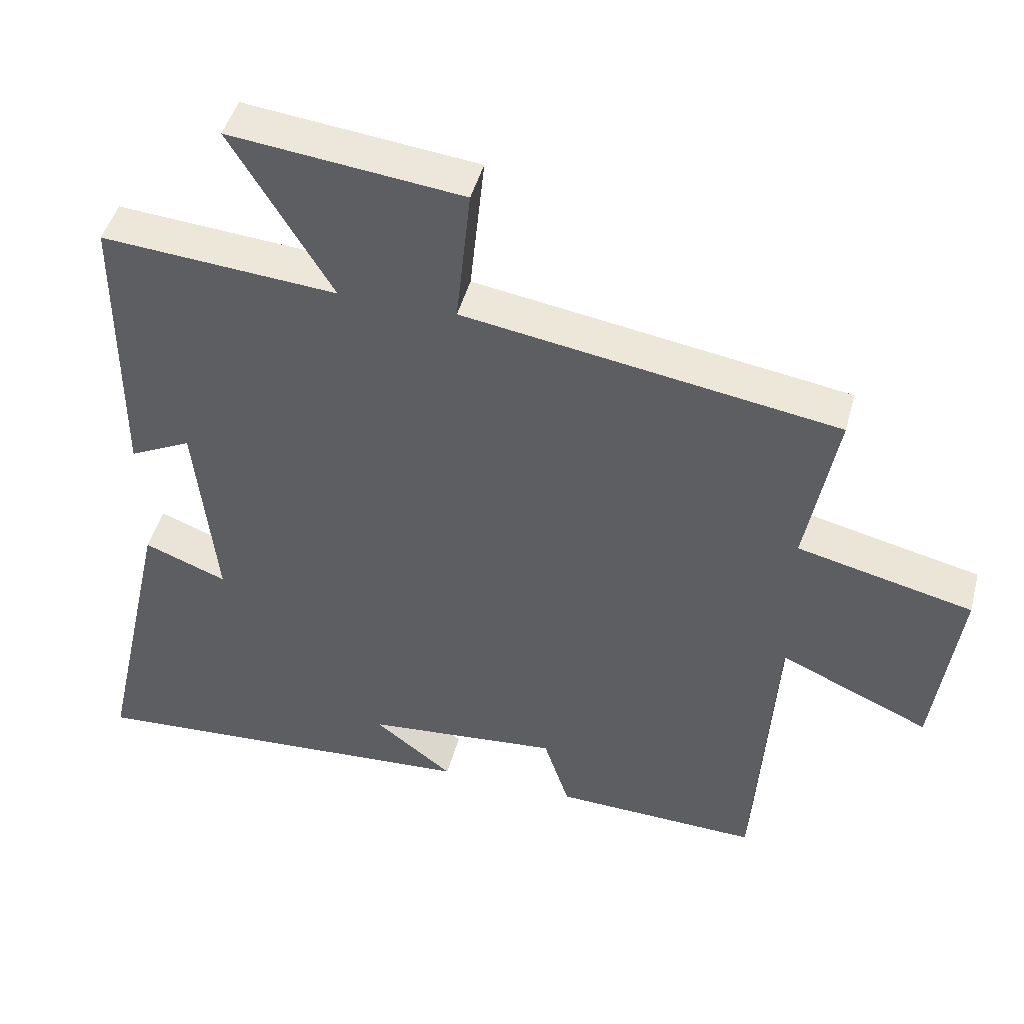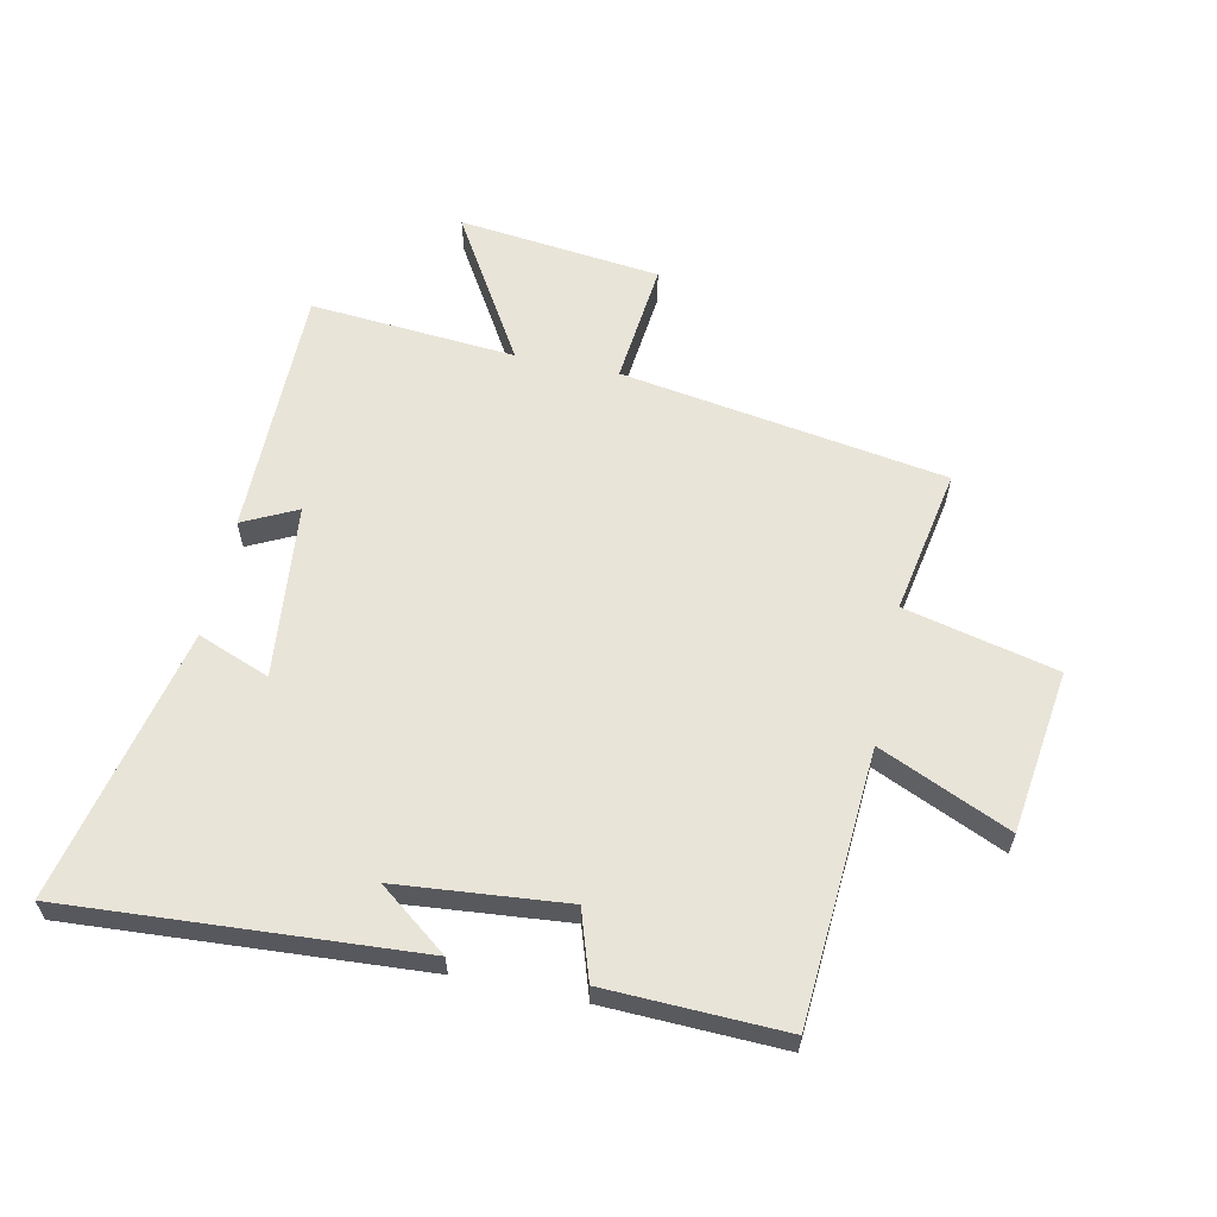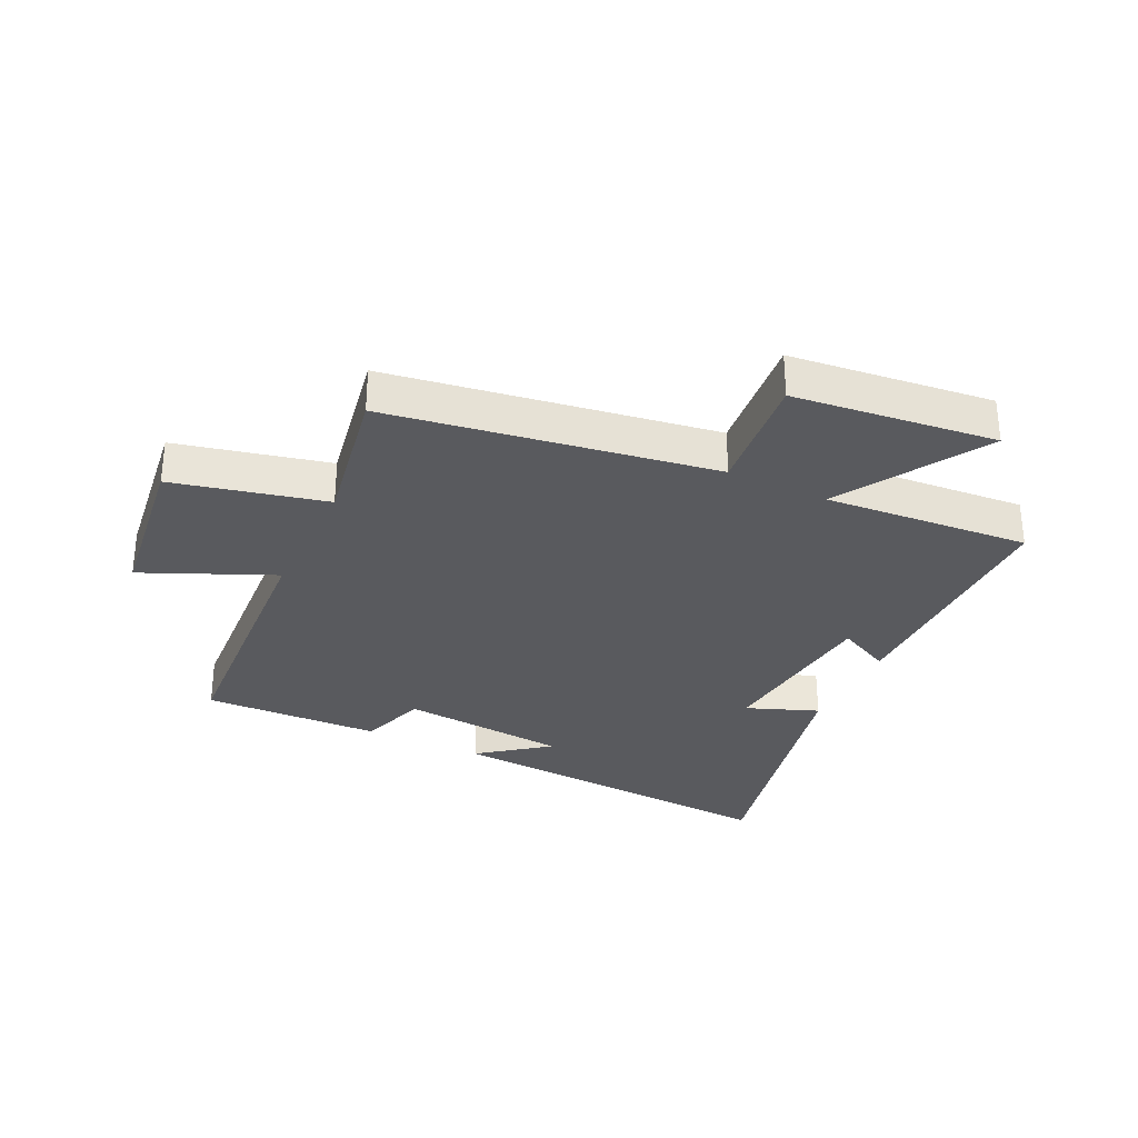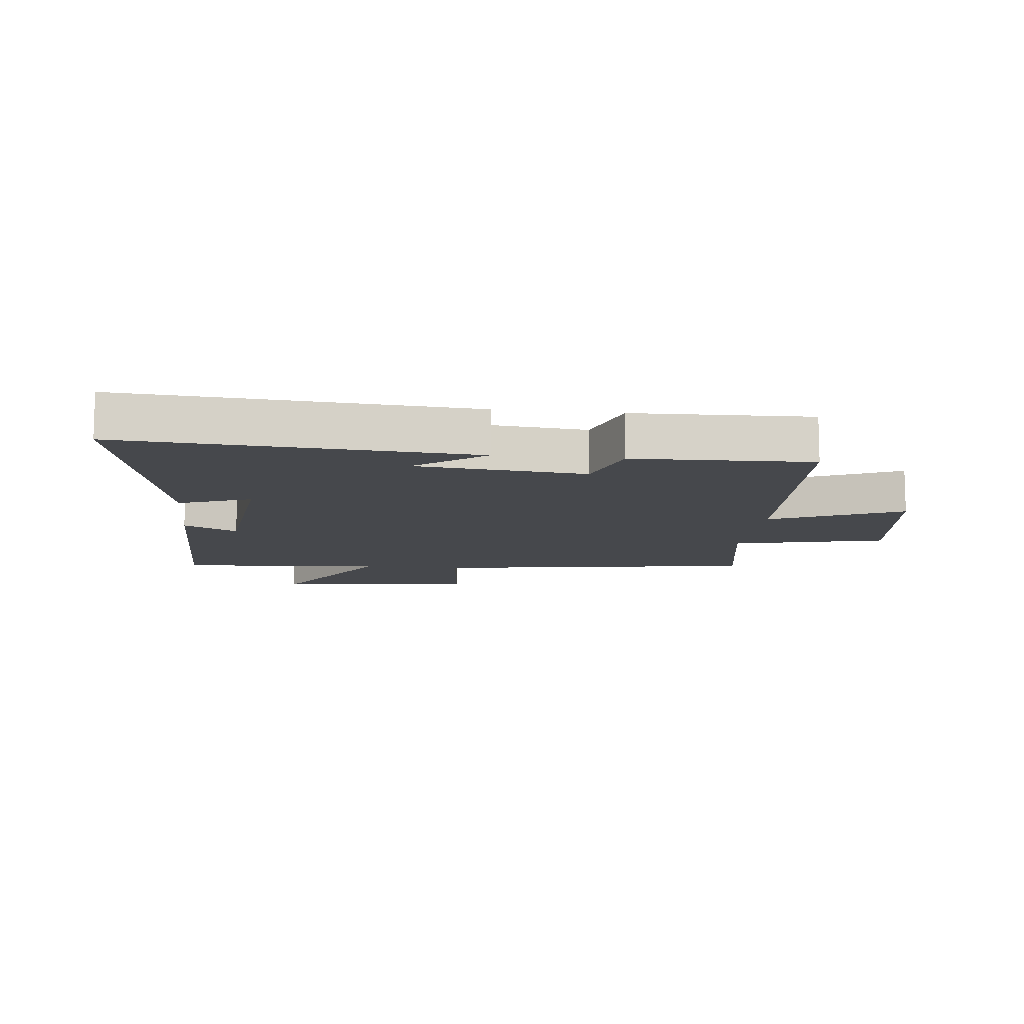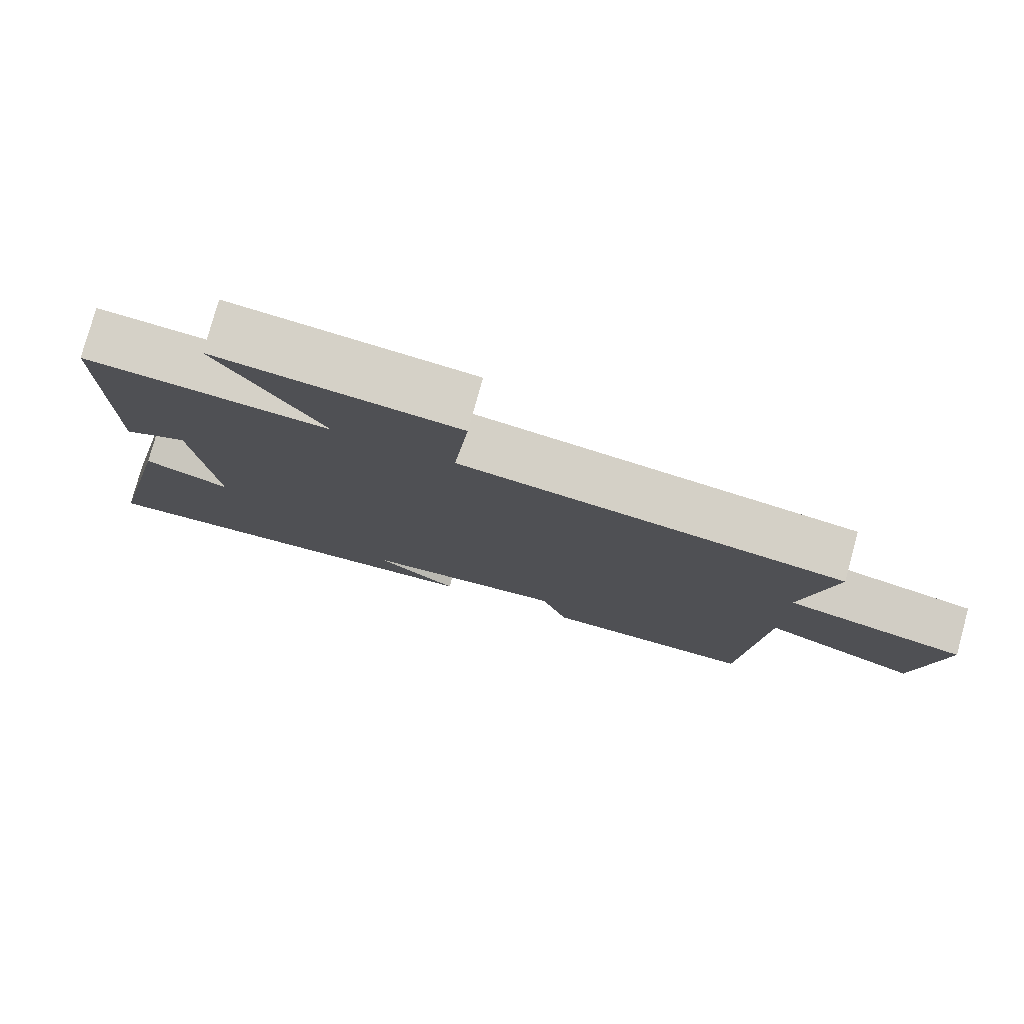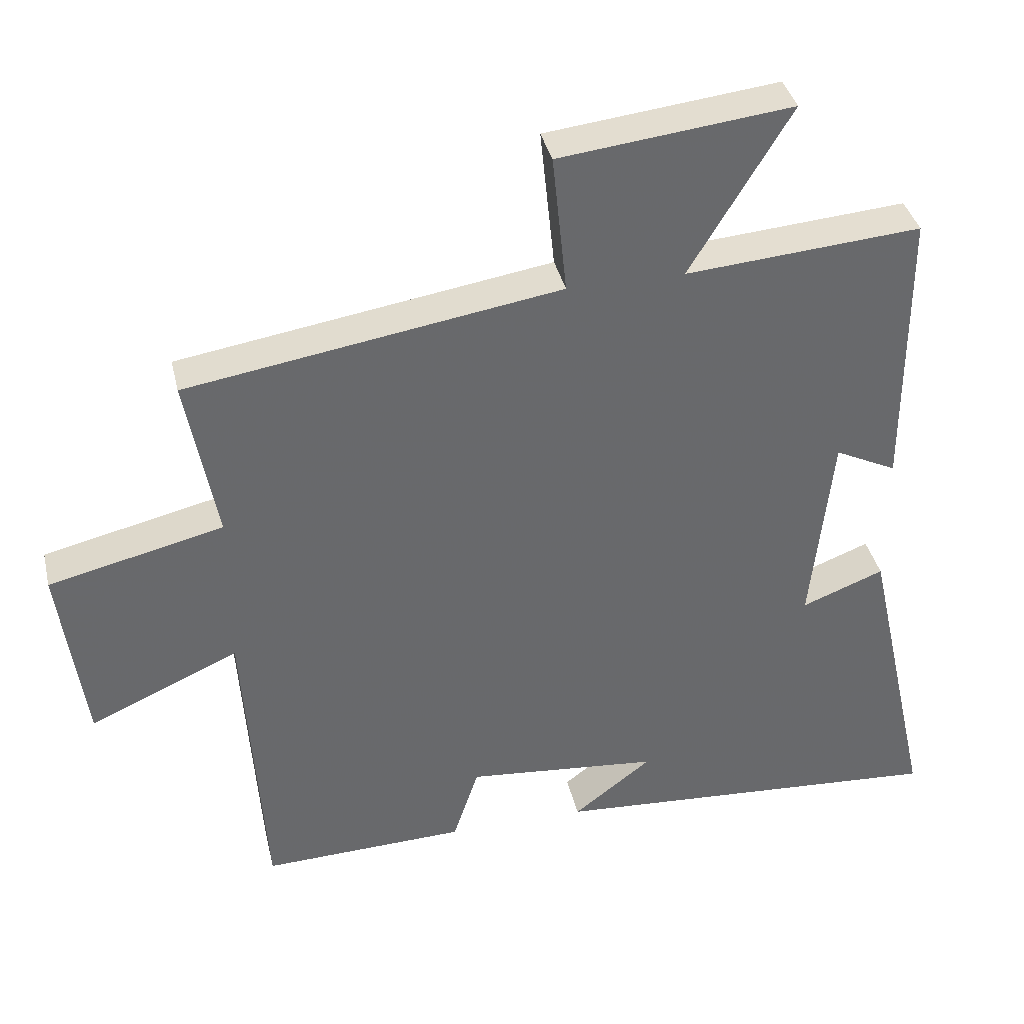
<metadata>
{"format":"obj","ext":"obj","renderer":"f3d","projection":"perspective","resolution":1024,"background":"white","views":[{"elev":45.8,"azim":-165.3,"up":"+Z"},{"elev":60.3,"azim":-168.0,"up":"+Y"},{"elev":-31.4,"azim":-25.7,"up":"+Y"},{"elev":-11.2,"azim":173.5,"up":"+Y"},{"elev":78.5,"azim":-164.6,"up":"+Z"},{"elev":37.7,"azim":-12.9,"up":"+Z"}]}
</metadata>
<code>
v 0.6 0.07 -0.538
v 0.025 0.07 -0.5
v 0.138 0.07 -0.413
v -0.14 0.07 -0.387
v -0.177 0.07 -0.5
v -0.471 0.07 -0.51
v -0.5 0.07 -0.06
v -0.715 0.07 -0.155
v -0.751 0.07 0.115
v -0.5 0.07 0.174
v -0.544 0.07 0.415
v -0.008 0.07 0.5
v -0.029 0.07 0.703
v 0.305 0.07 0.741
v 0.16 0.07 0.5
v 0.499 0.07 0.527
v 0.5 0.07 0.111
v 0.411 0.07 0.155
v 0.381 0.07 -0.133
v 0.5 0.07 -0.087
v 0.6 0 -0.538
v 0.025 0 -0.5
v 0.138 0 -0.413
v -0.14 0 -0.387
v -0.177 0 -0.5
v -0.471 0 -0.51
v -0.5 0 -0.06
v -0.715 0 -0.155
v -0.751 0 0.115
v -0.5 0 0.174
v -0.544 0 0.415
v -0.008 0 0.5
v -0.029 0 0.703
v 0.305 0 0.741
v 0.16 0 0.5
v 0.499 0 0.527
v 0.5 0 0.111
v 0.411 0 0.155
v 0.381 0 -0.133
v 0.5 0 -0.087
f 19 20 1
f 15 16 17 18
f 15 18 19
f 12 13 14 15
f 12 15 19
f 11 12 19
f 10 11 19
f 7 8 9 10
f 6 7 10
f 5 6 10
f 4 5 10
f 3 4 10 19
f 1 2 3
f 1 3 19
f 21 40 39
f 38 37 36 35
f 39 38 35
f 35 34 33 32
f 39 35 32
f 39 32 31
f 39 31 30
f 30 29 28 27
f 30 27 26
f 30 26 25
f 30 25 24
f 39 30 24 23
f 23 22 21
f 39 23 21
f 1 21 22 2
f 2 22 23 3
f 3 23 24 4
f 4 24 25 5
f 5 25 26 6
f 6 26 27 7
f 7 27 28 8
f 8 28 29 9
f 9 29 30 10
f 10 30 31 11
f 11 31 32 12
f 12 32 33 13
f 13 33 34 14
f 14 34 35 15
f 15 35 36 16
f 16 36 37 17
f 17 37 38 18
f 18 38 39 19
f 19 39 40 20
f 20 40 21 1

</code>
